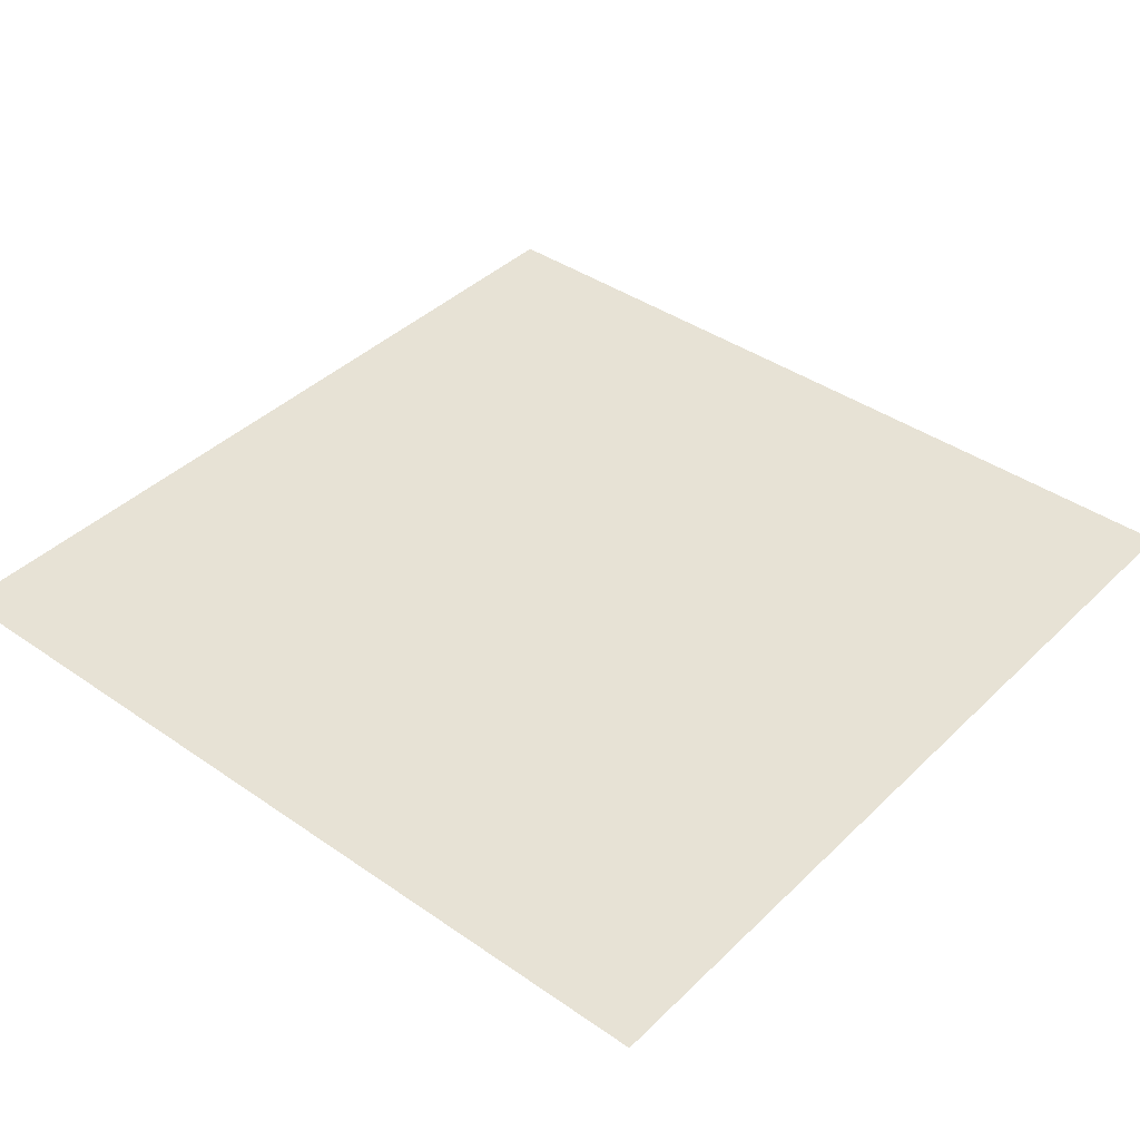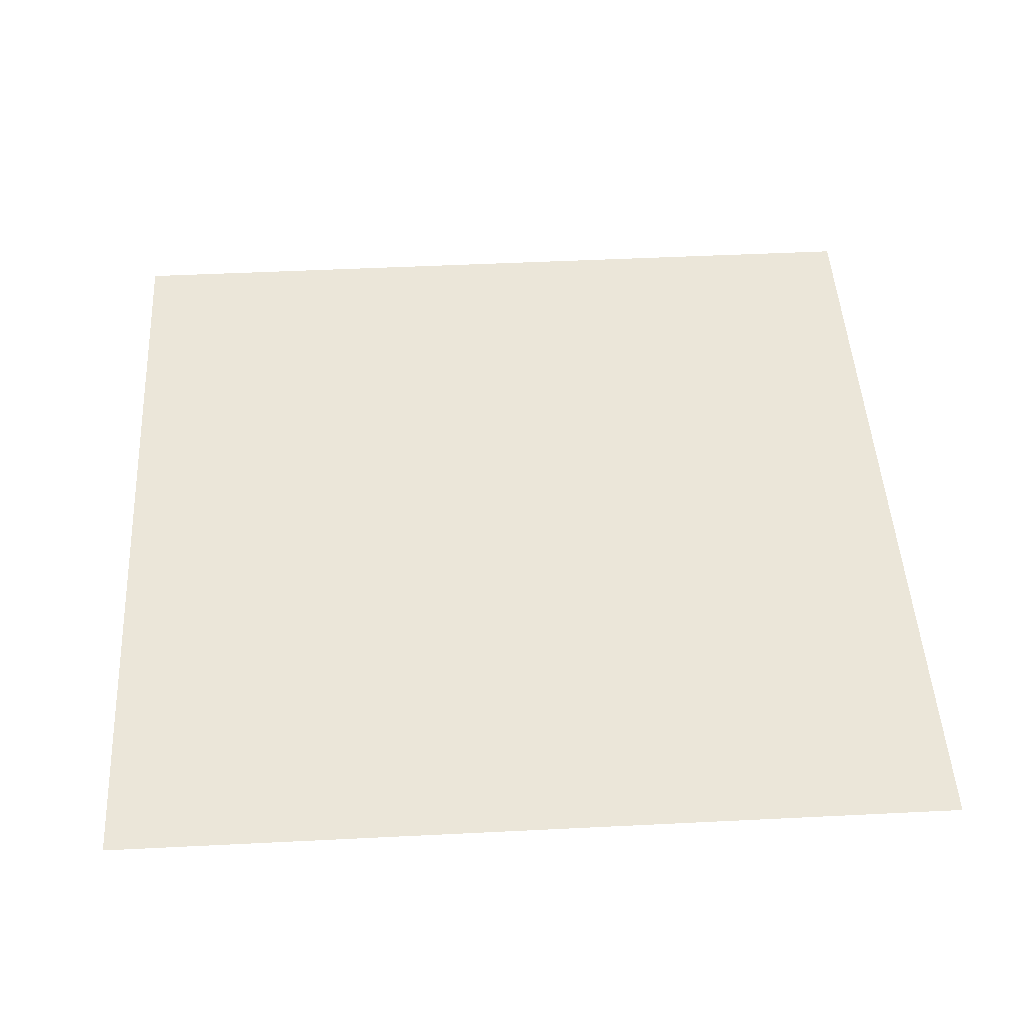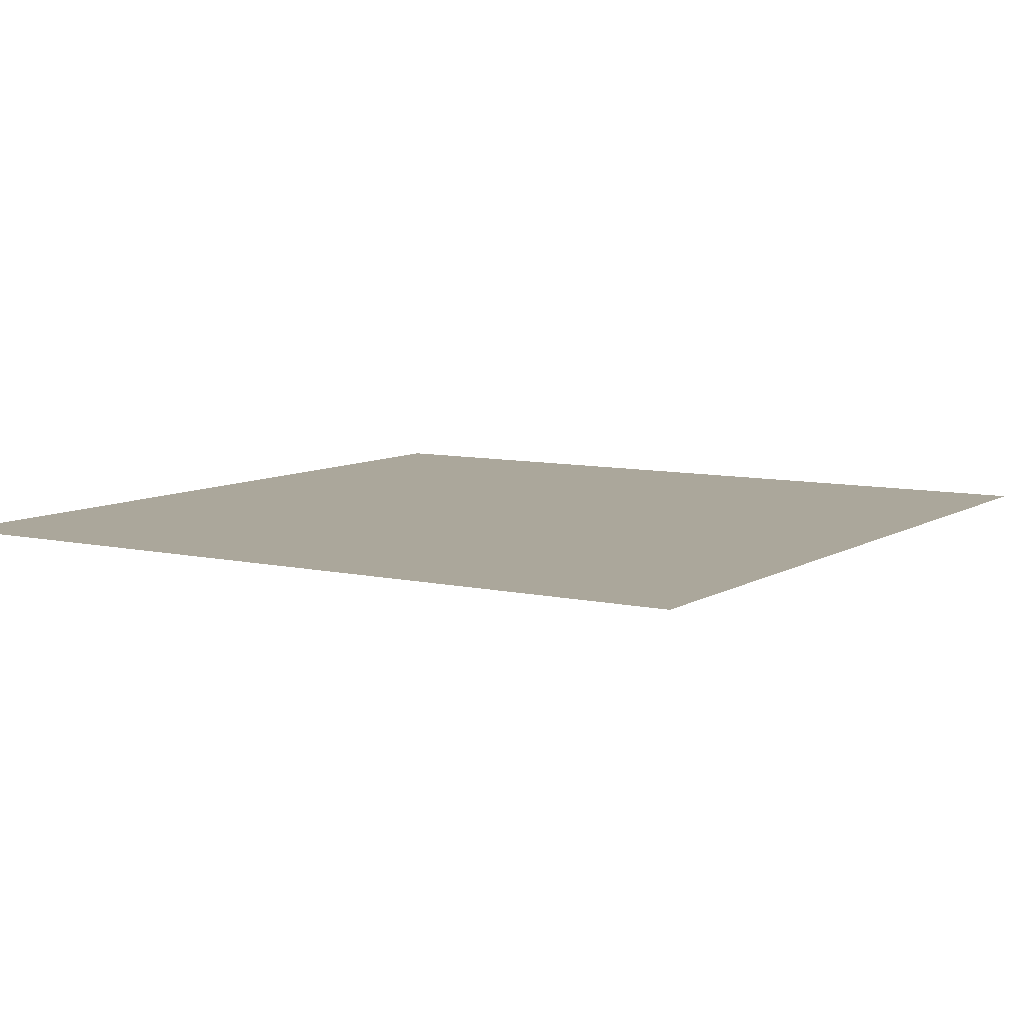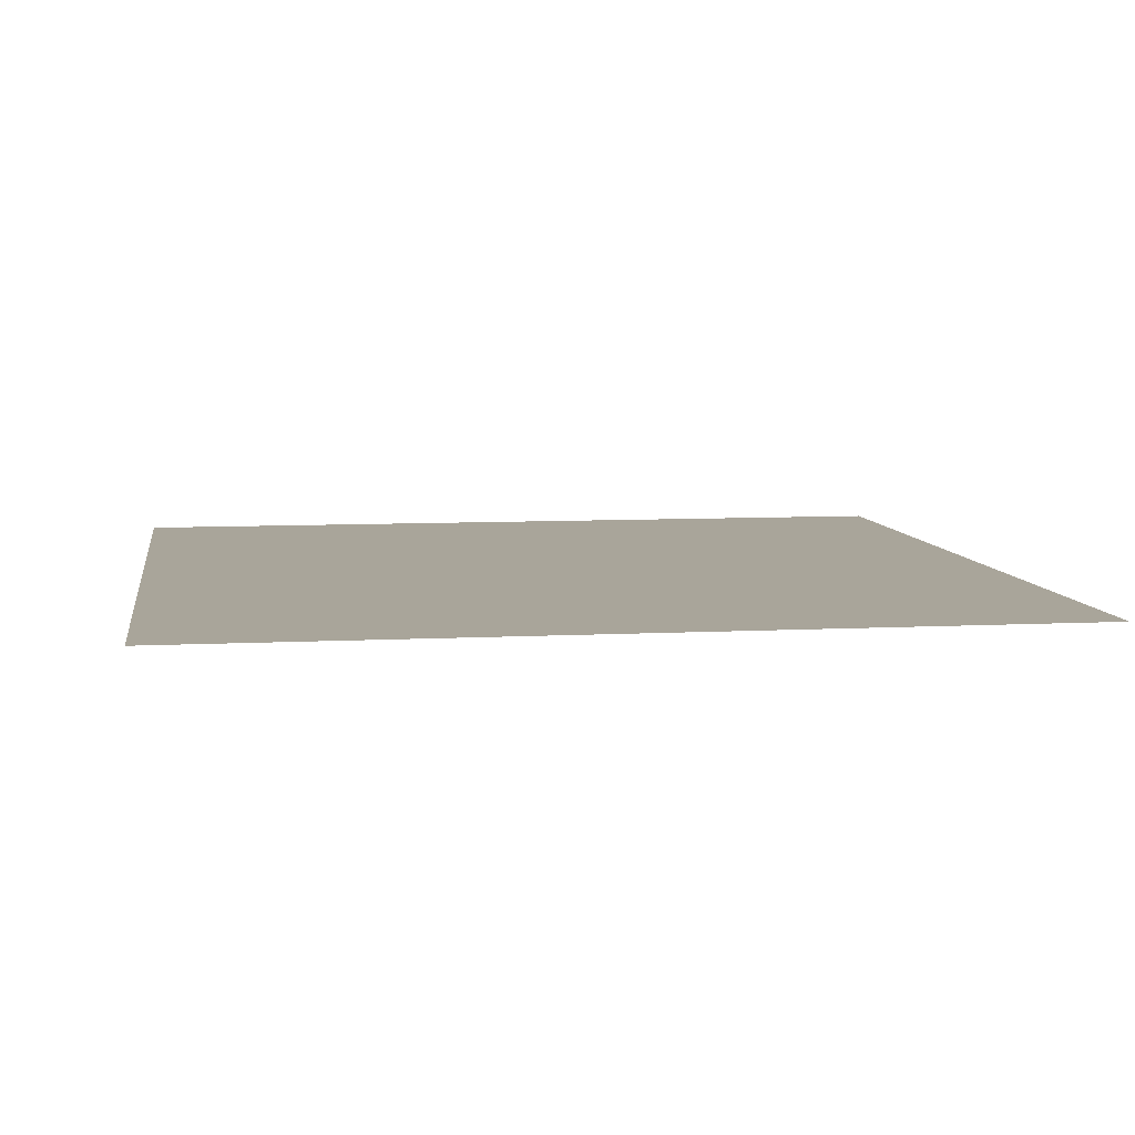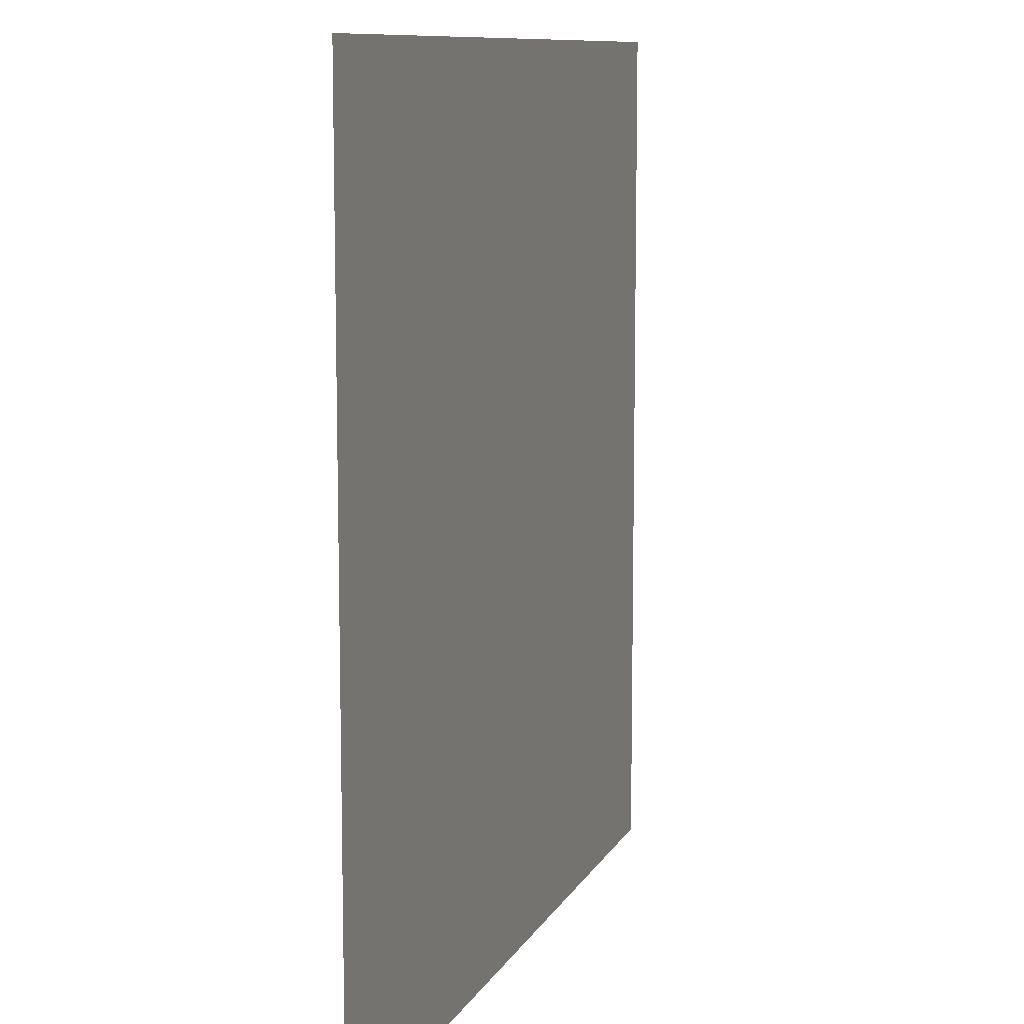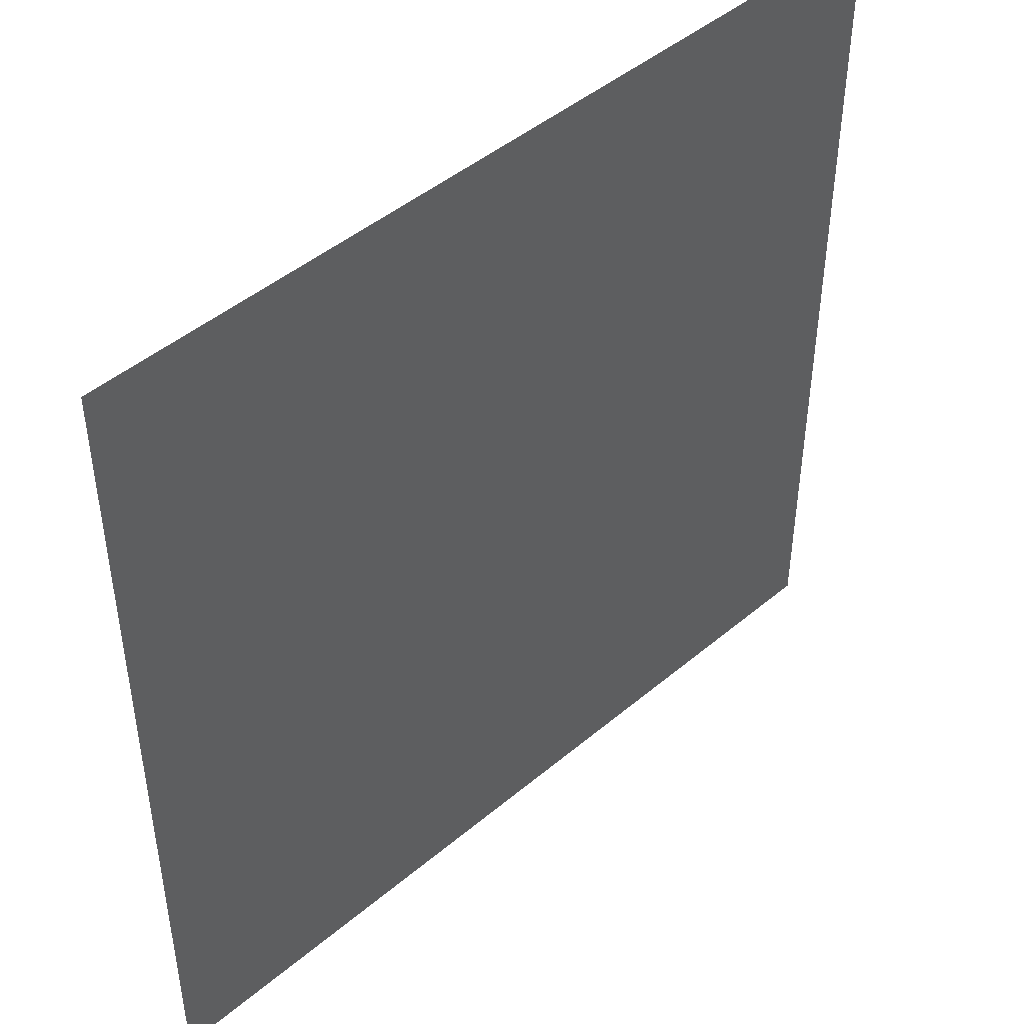
<metadata>
{"format":"obj","ext":"obj","renderer":"f3d","projection":"perspective","resolution":1024,"background":"white","views":[{"elev":40.4,"azim":40.4,"up":"+Z"},{"elev":47.7,"azim":86.8,"up":"+Z"},{"elev":8.1,"azim":-57.8,"up":"+Z"},{"elev":7.5,"azim":-98.6,"up":"+Z"},{"elev":10.0,"azim":107.9,"up":"+Y"},{"elev":46.2,"azim":-43.8,"up":"+Y"}]}
</metadata>
<code>
v 1 -1 0
v 1 1 0
v -1 -1 0
v -1 1 0
f 2 3 1
f 2 4 3

</code>
